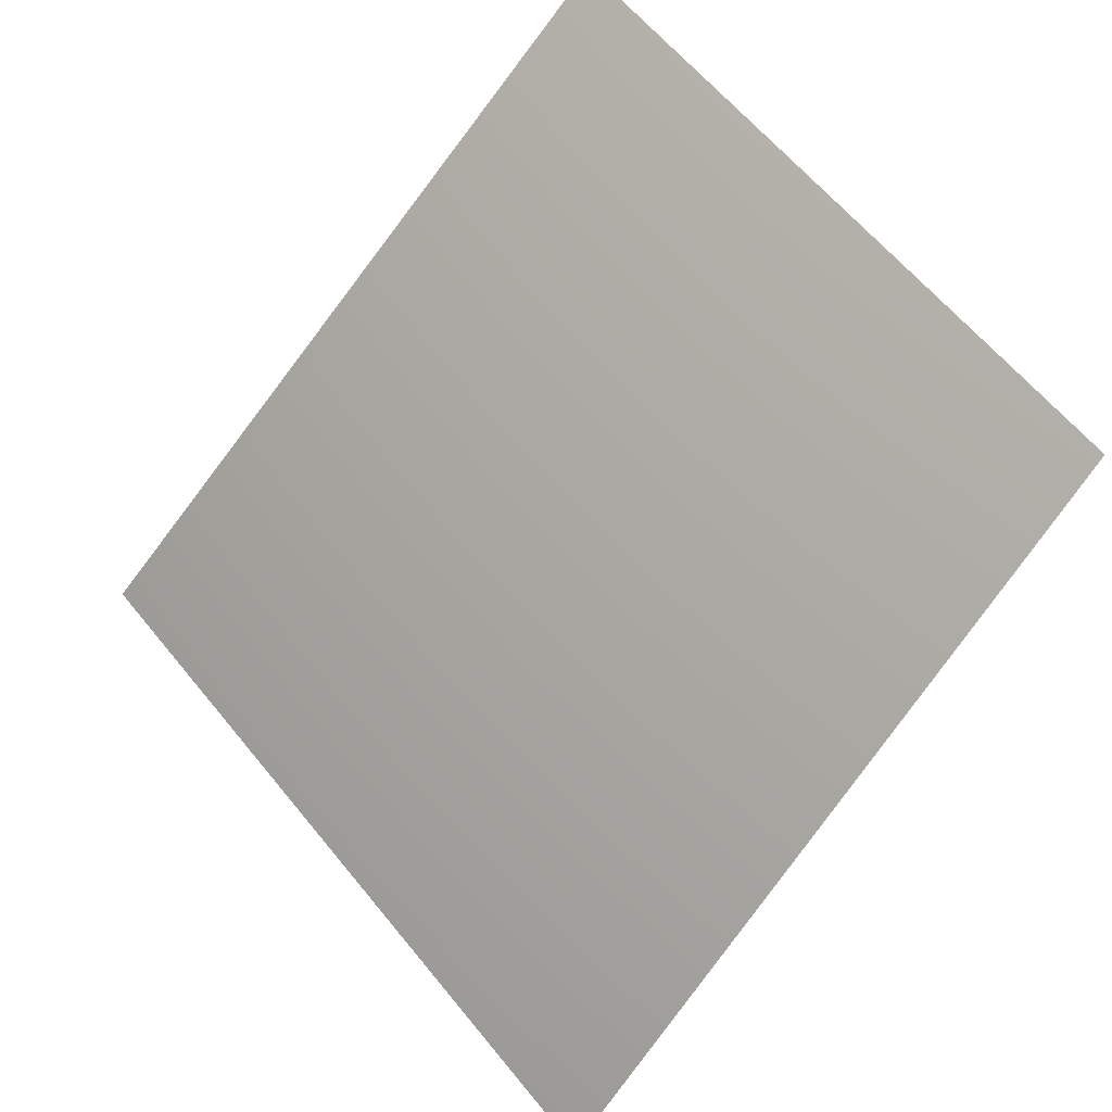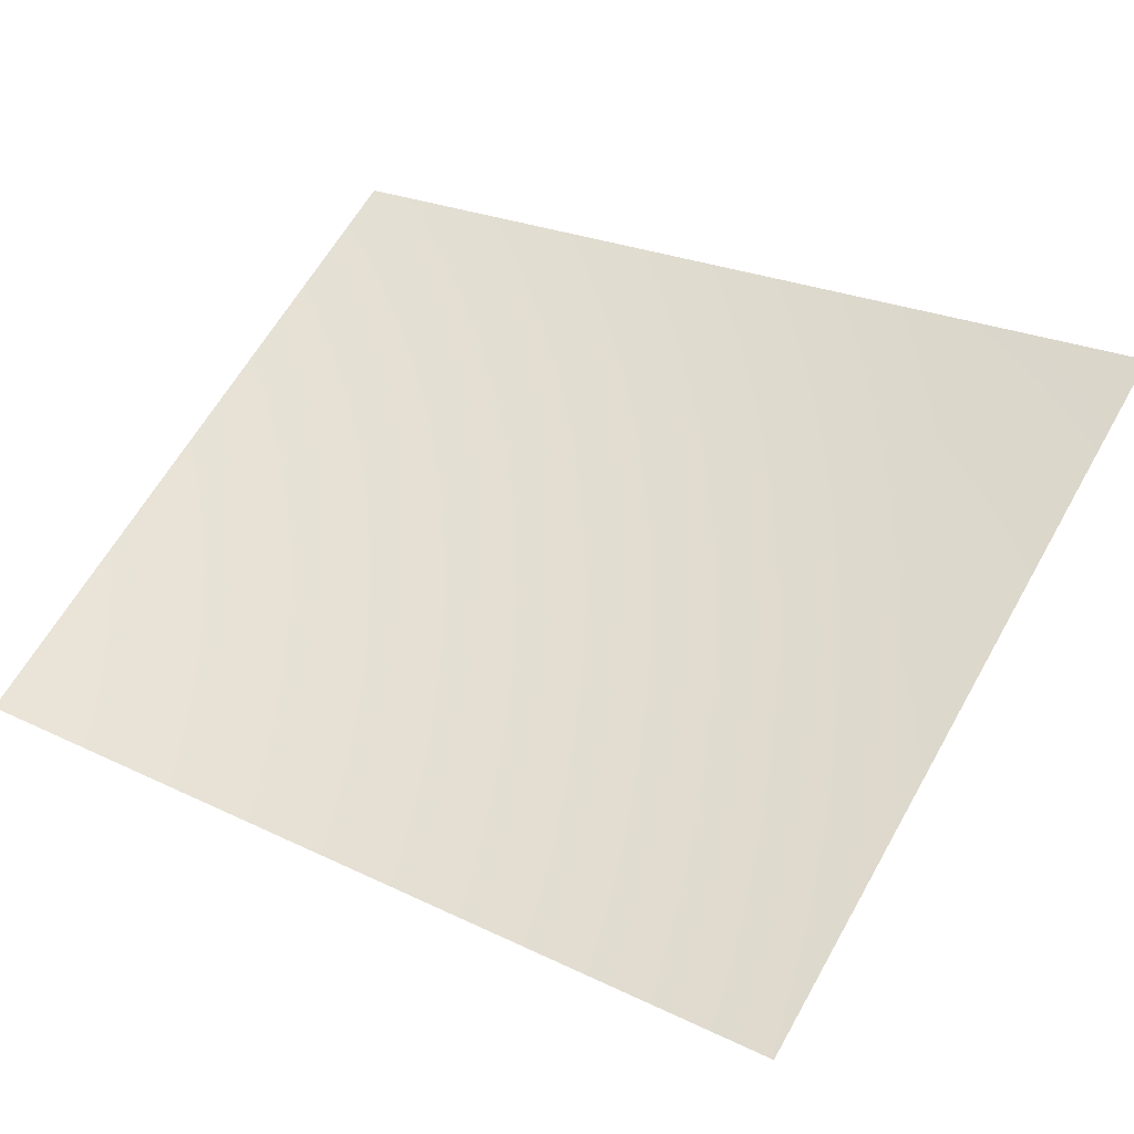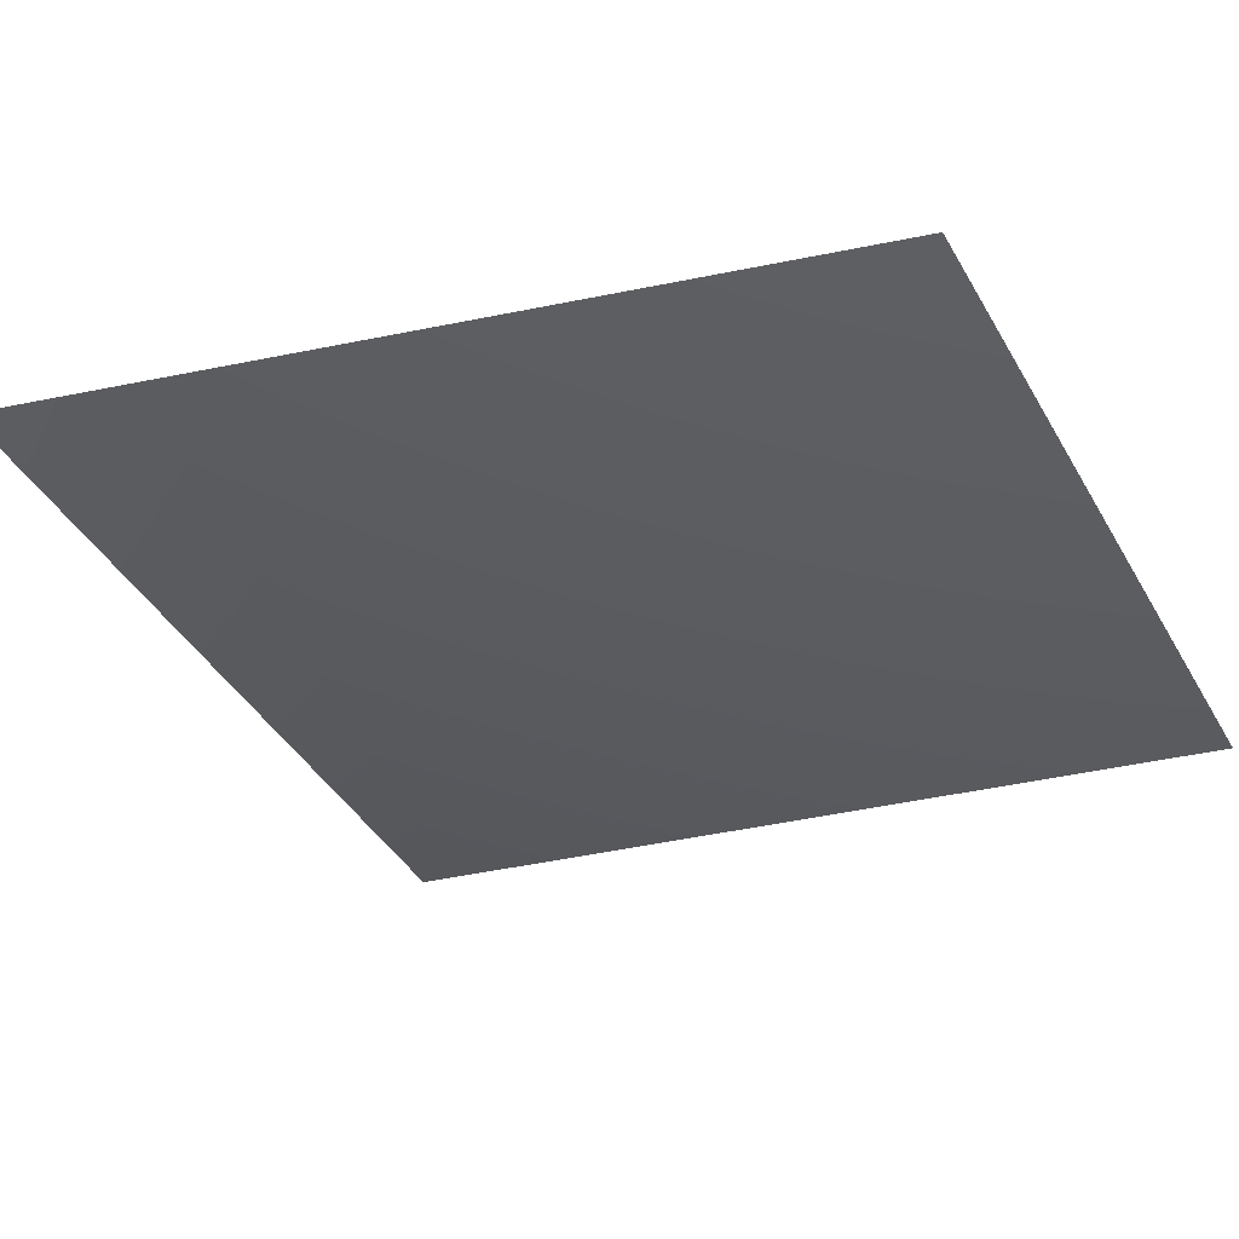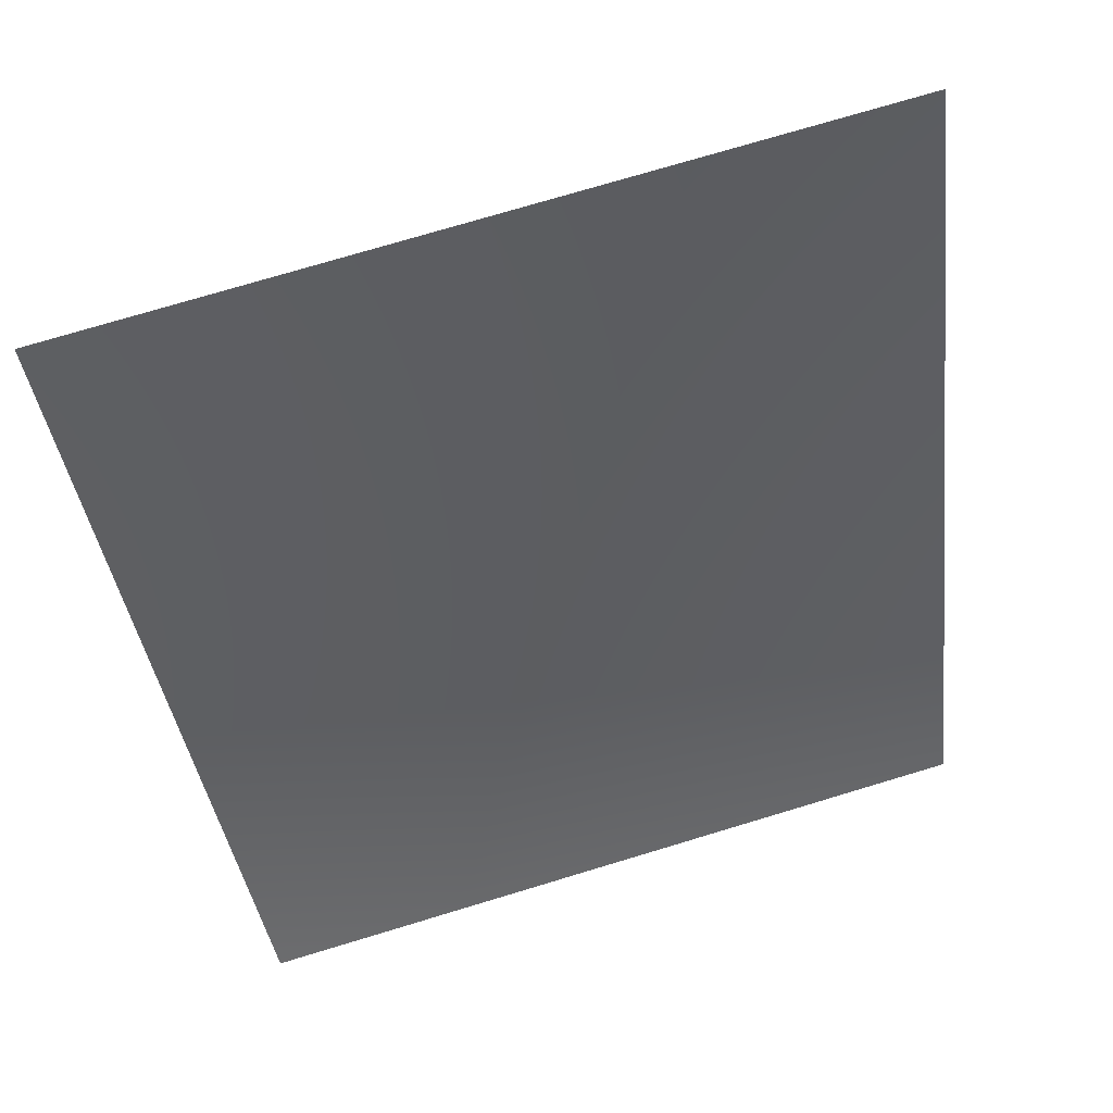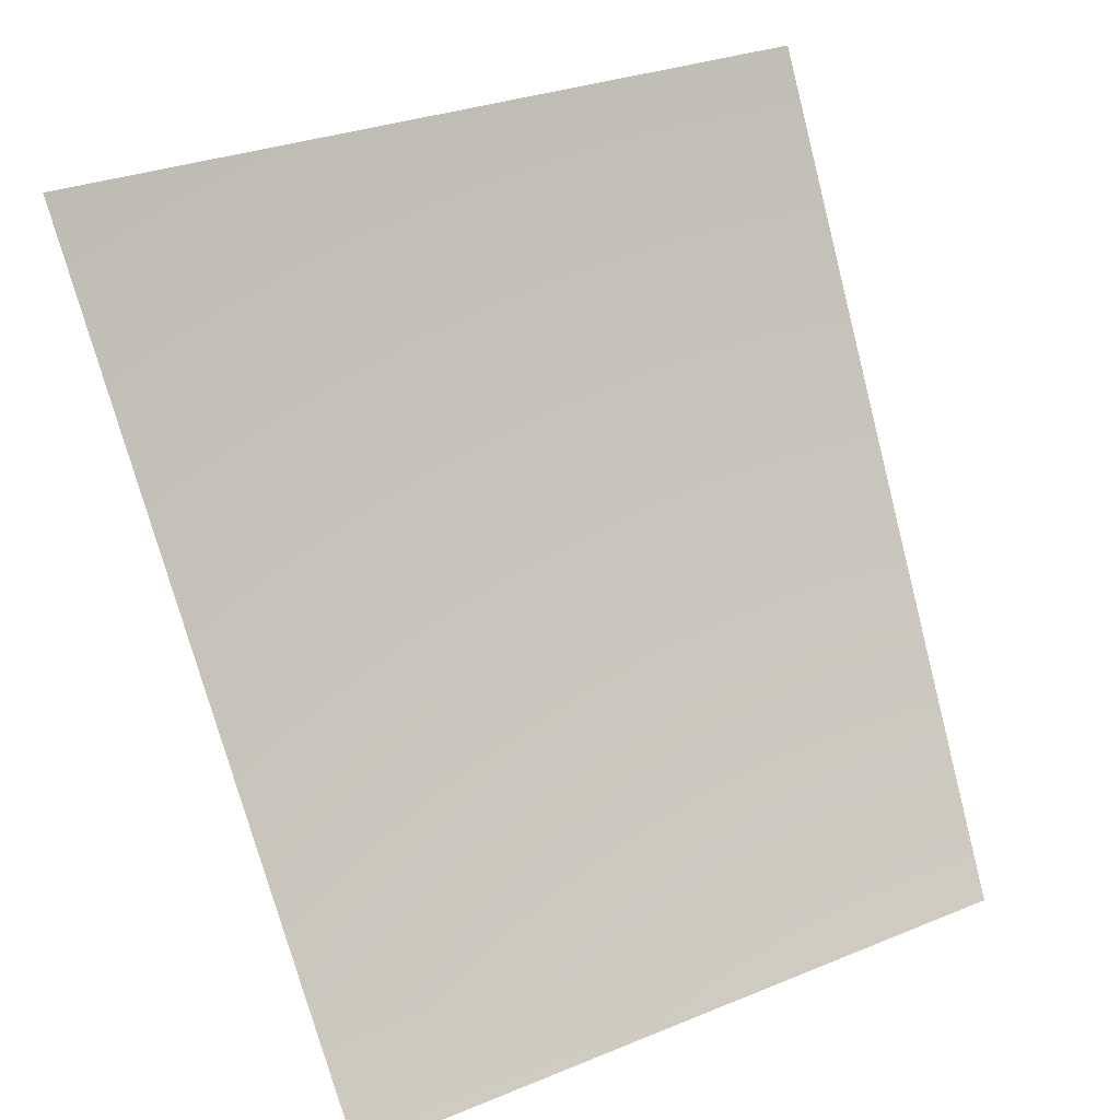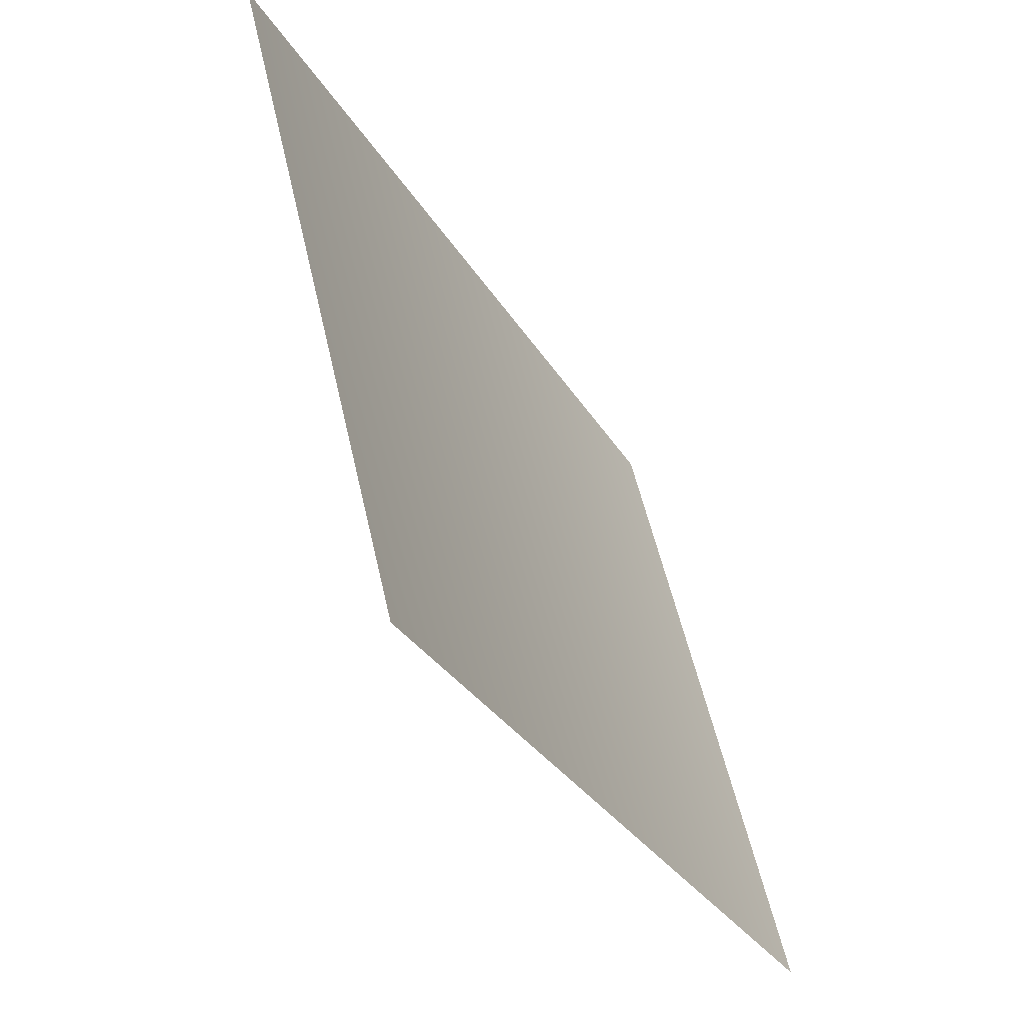
<metadata>
{"format":"obj","ext":"obj","renderer":"f3d","projection":"perspective","resolution":1024,"background":"white","views":[{"elev":-42.1,"azim":-13.4,"up":"+Z"},{"elev":-2.8,"azim":138.7,"up":"+Z"},{"elev":21.2,"azim":-46.5,"up":"+Z"},{"elev":72.8,"azim":33.7,"up":"+Y"},{"elev":25.9,"azim":16.4,"up":"+Y"},{"elev":50.2,"azim":-51.2,"up":"+Y"}]}
</metadata>
<code>
v -5663 -4551 -3784
v -4816 -4551 -4816
v -5352 -3135 -5352
v -6293 -3135 -4205
f 1 2 3
f 1 3 4

</code>
